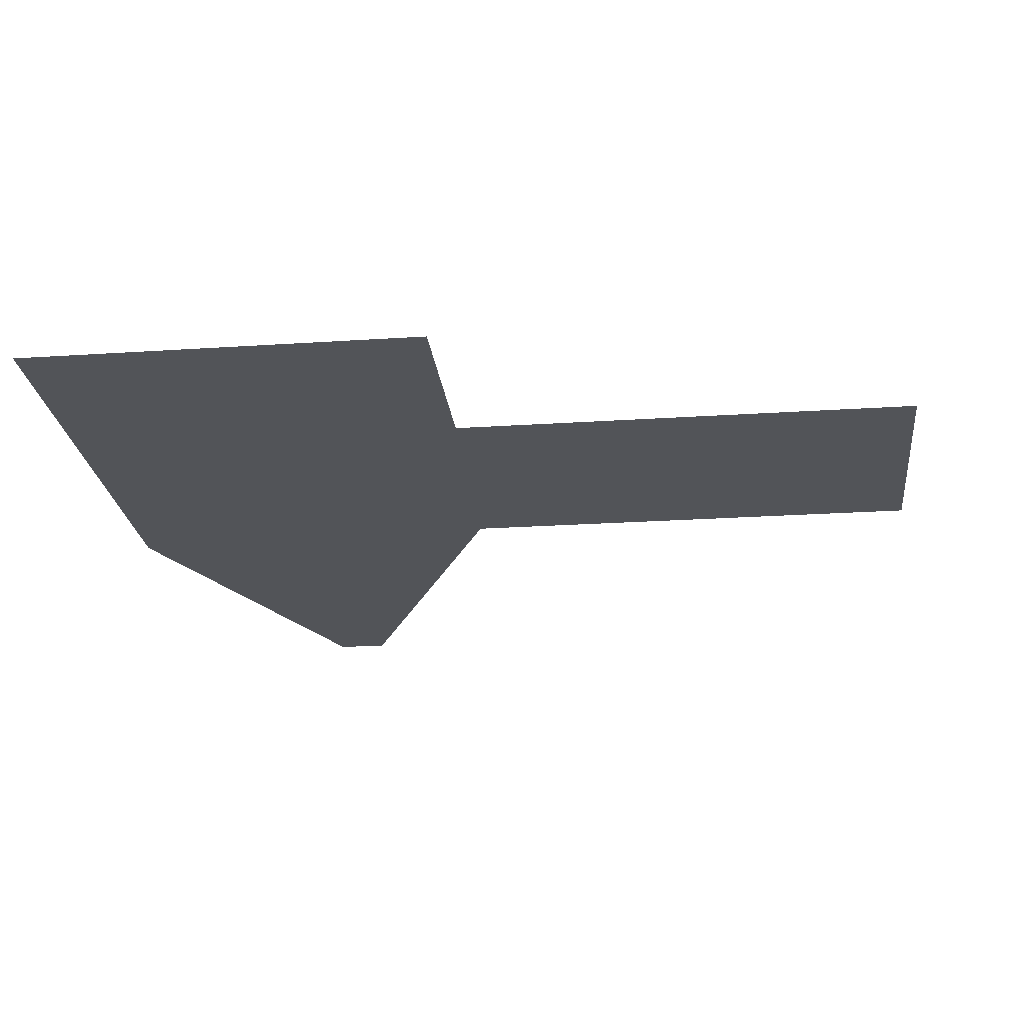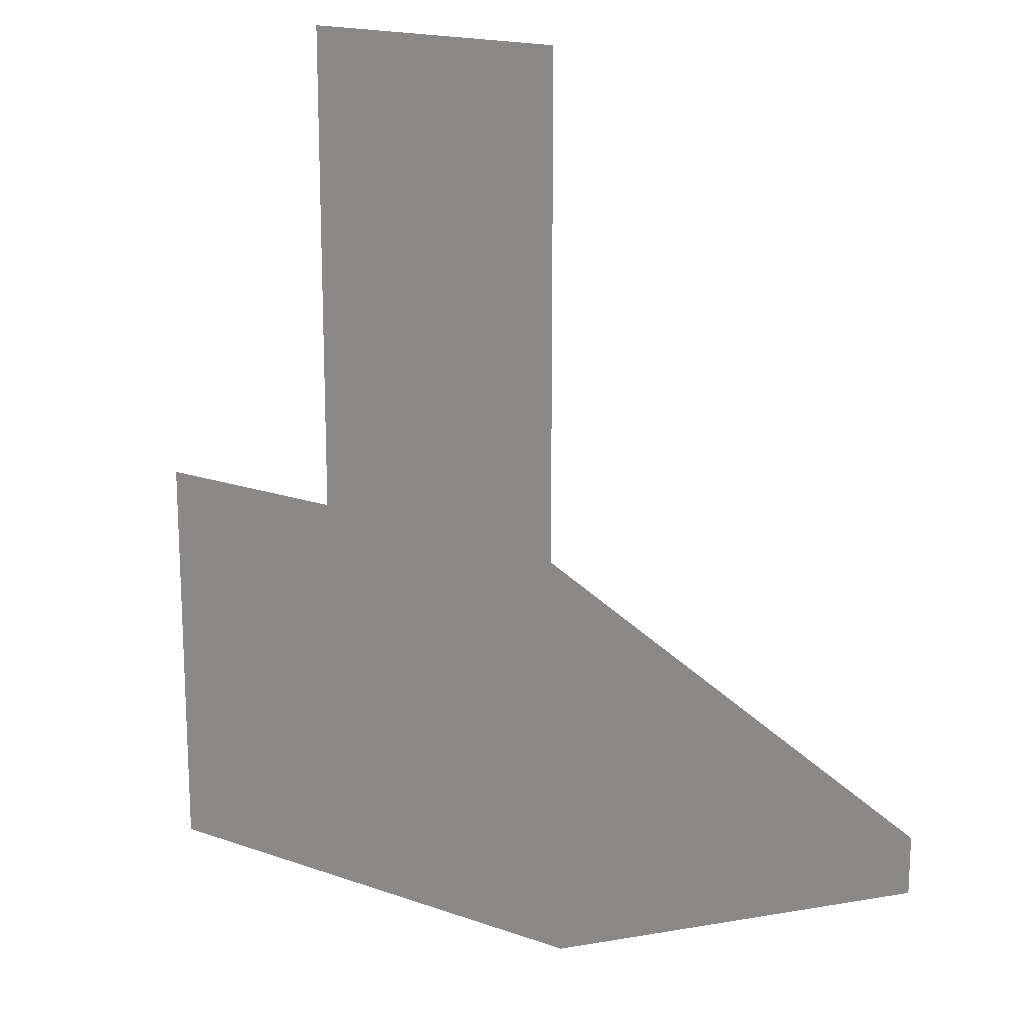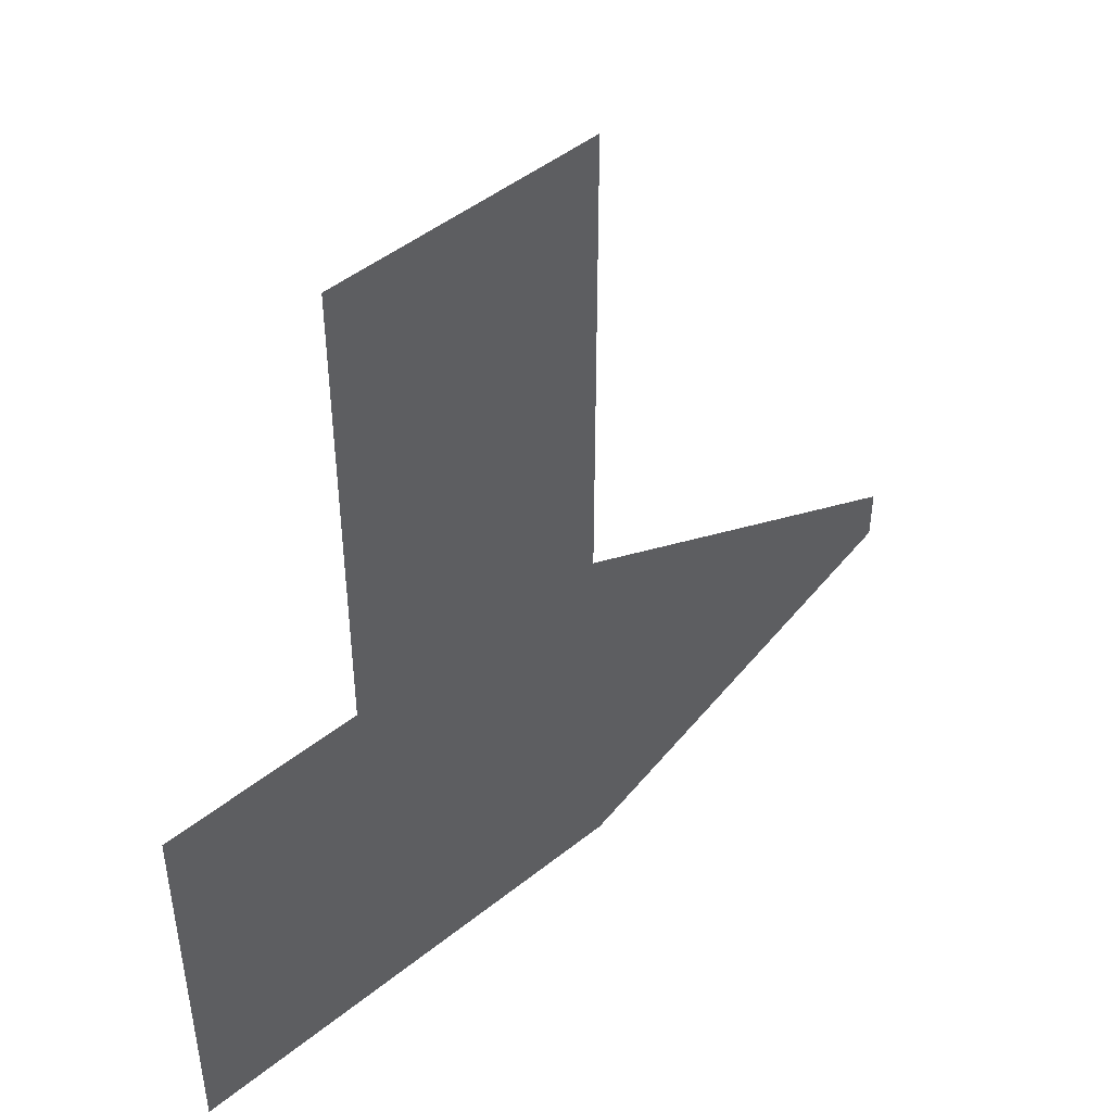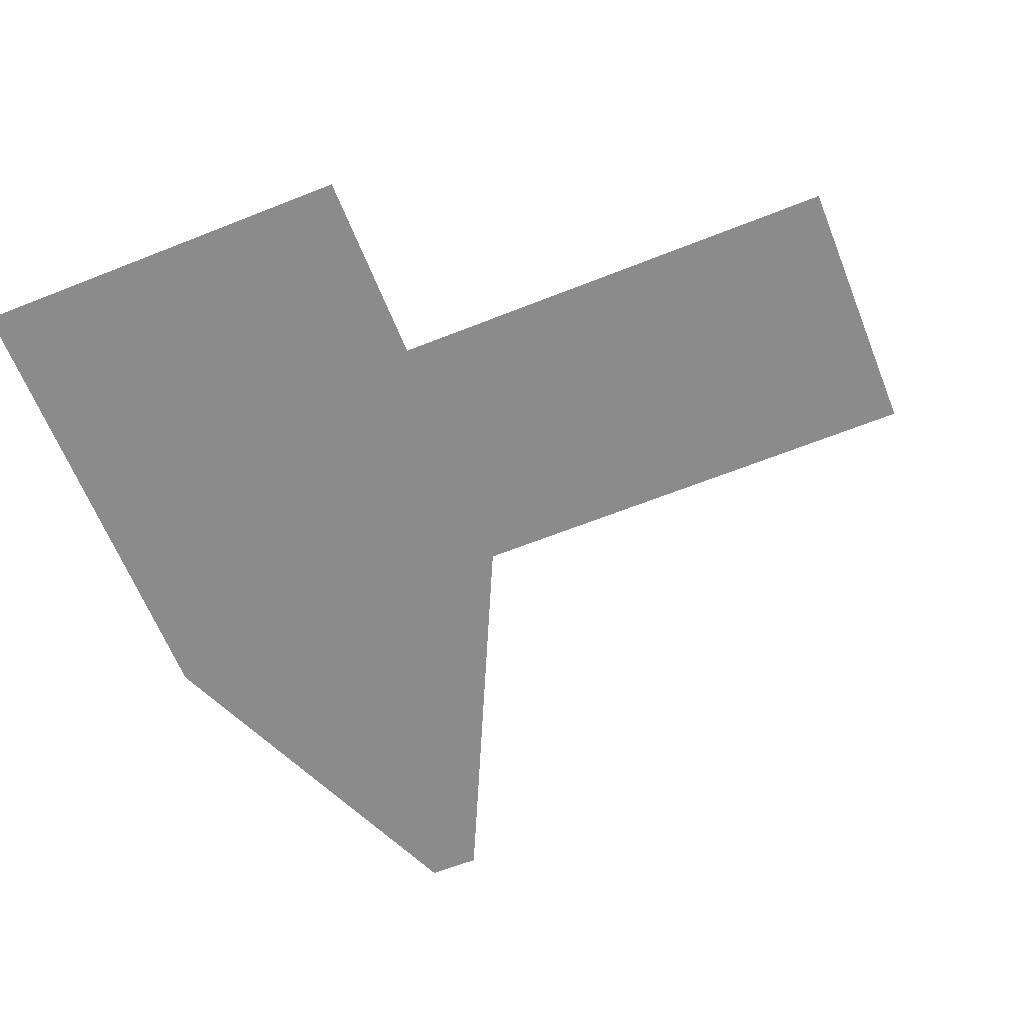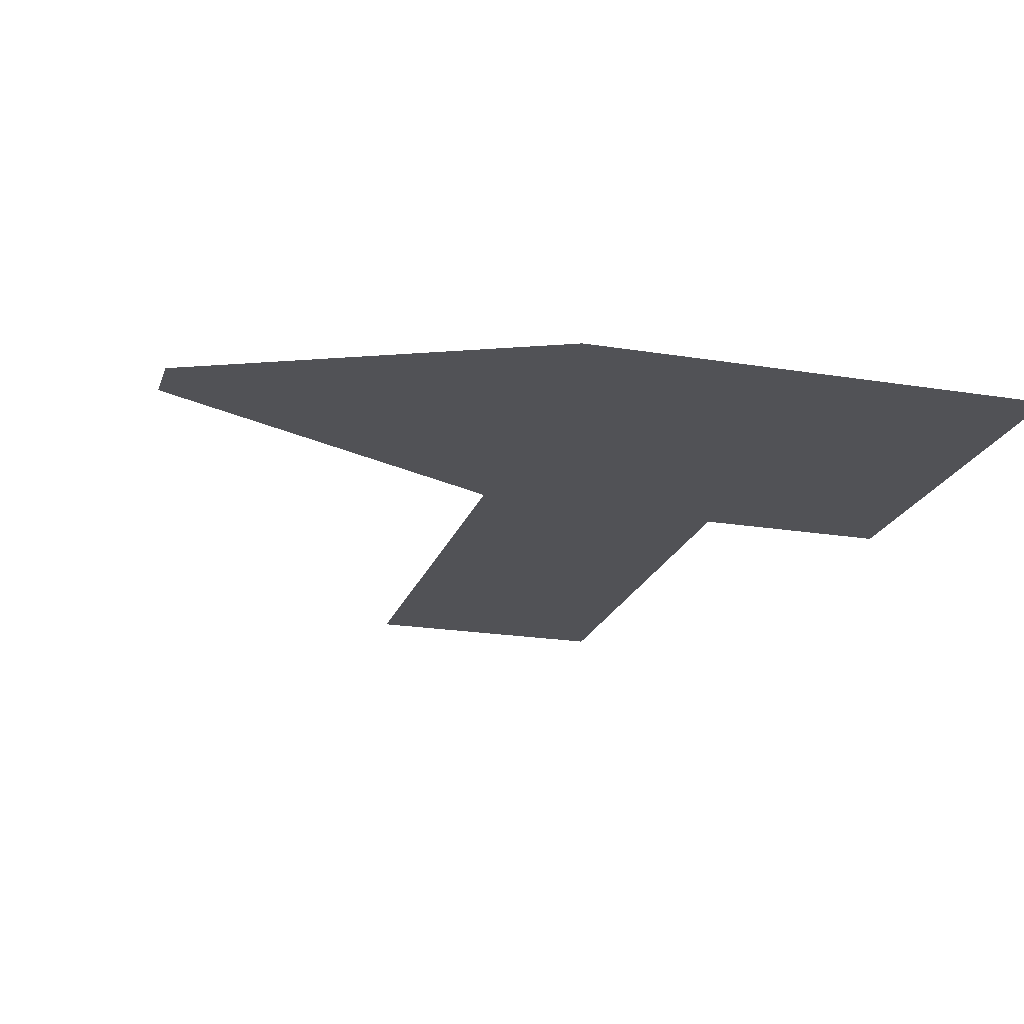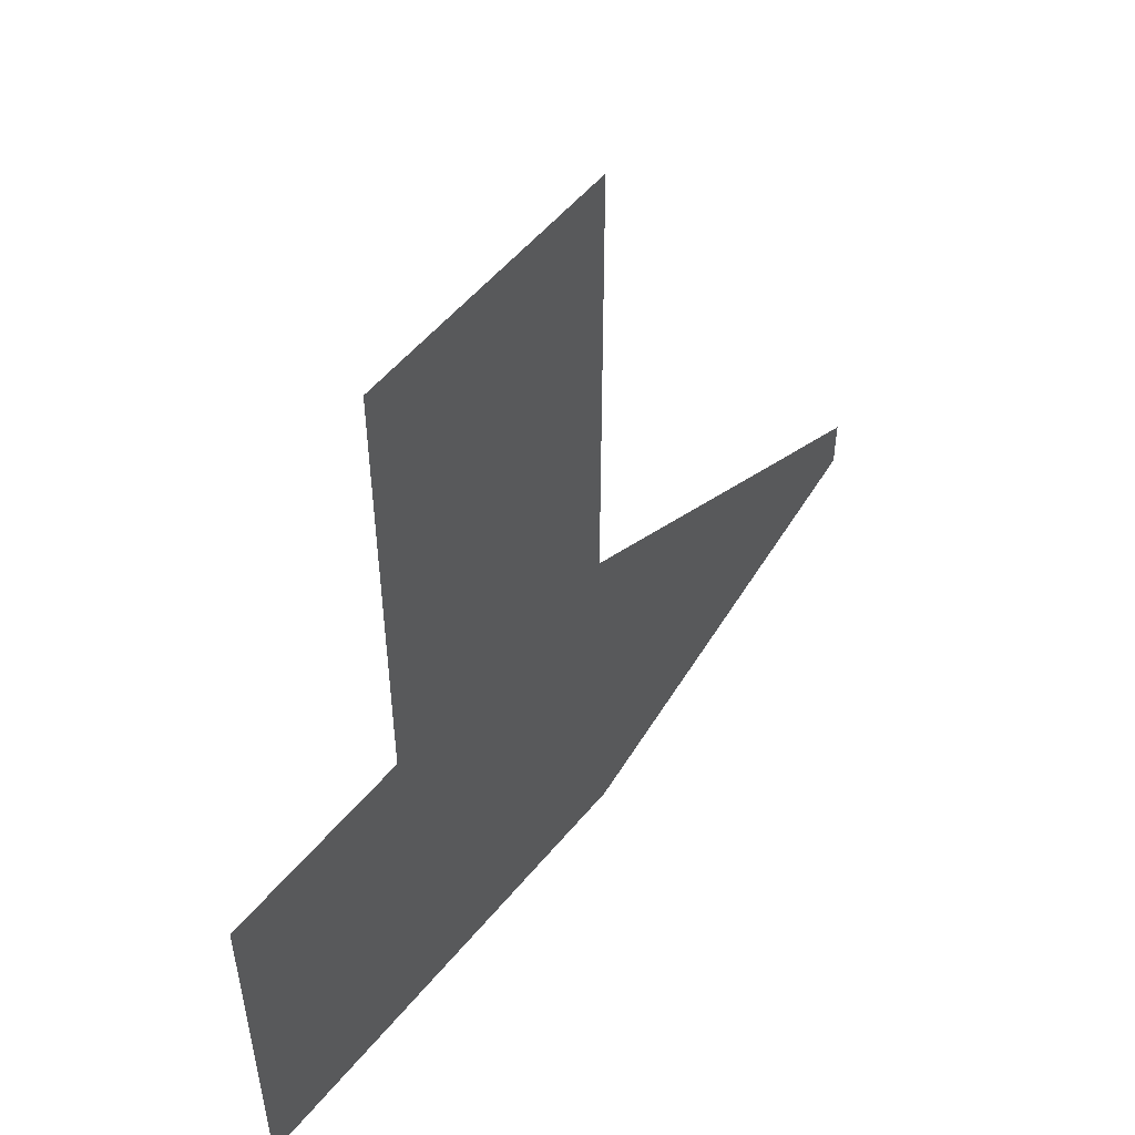
<metadata>
{"format":"obj","ext":"obj","renderer":"f3d","projection":"perspective","resolution":1024,"background":"white","views":[{"elev":-23.3,"azim":96.4,"up":"+Z"},{"elev":17.4,"azim":-144.8,"up":"+Y"},{"elev":47.2,"azim":137.9,"up":"+Y"},{"elev":-63.8,"azim":111.8,"up":"+Z"},{"elev":-21.2,"azim":-16.2,"up":"+Z"},{"elev":53.7,"azim":128.5,"up":"+Y"}]}
</metadata>
<code>
v 0.4444 -0.0352 0
v 0.2244 -0.0352 0
v 0.088 -0.22 0
v 0.4444 -0.4752 0
v 0.088 -0.22 0
v 0.2244 -0.0352 0
v 0.2244 0.4774 0
v -0.0682 0.4774 0
v -0.0682 0.4774 0
v -0.0682 -0.044 0
v 0.088 -0.22 0
v 0.088 -0.22 0
v -0.0682 -0.044 0
v -0.484 -0.2398 0
v -0.484 -0.297 0
v 0.088 -0.22 0
v -0.484 -0.297 0
v -0.0836 -0.4752 0
v 0.4444 -0.4752 0
g mesh6936112
f 1 3 2
f 3 1 4
f 5 7 6
f 7 5 8
f 9 11 10
f 12 14 13
f 14 12 15
f 16 18 17
f 18 16 19

</code>
